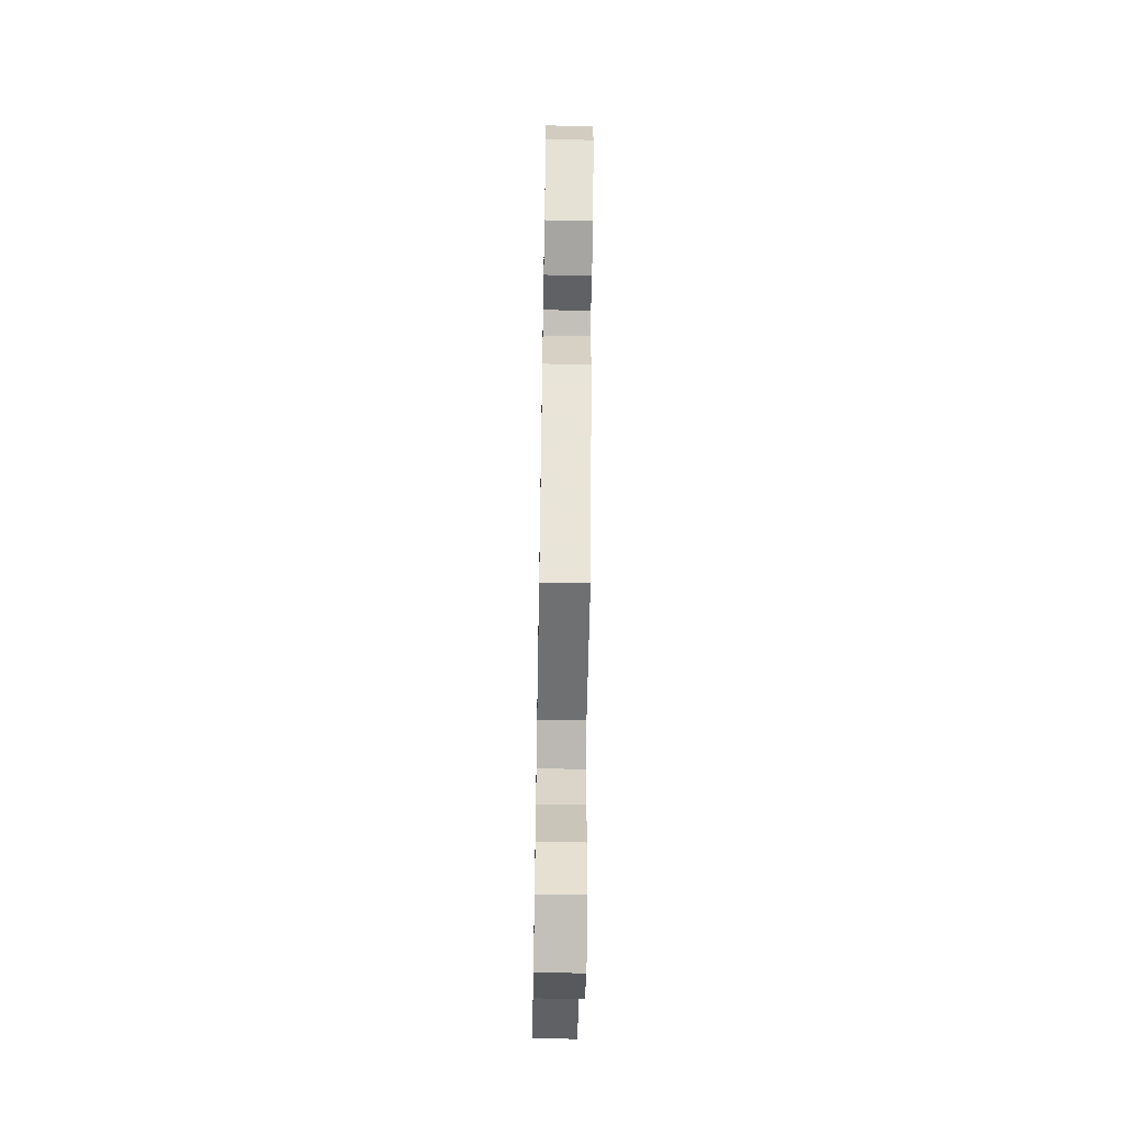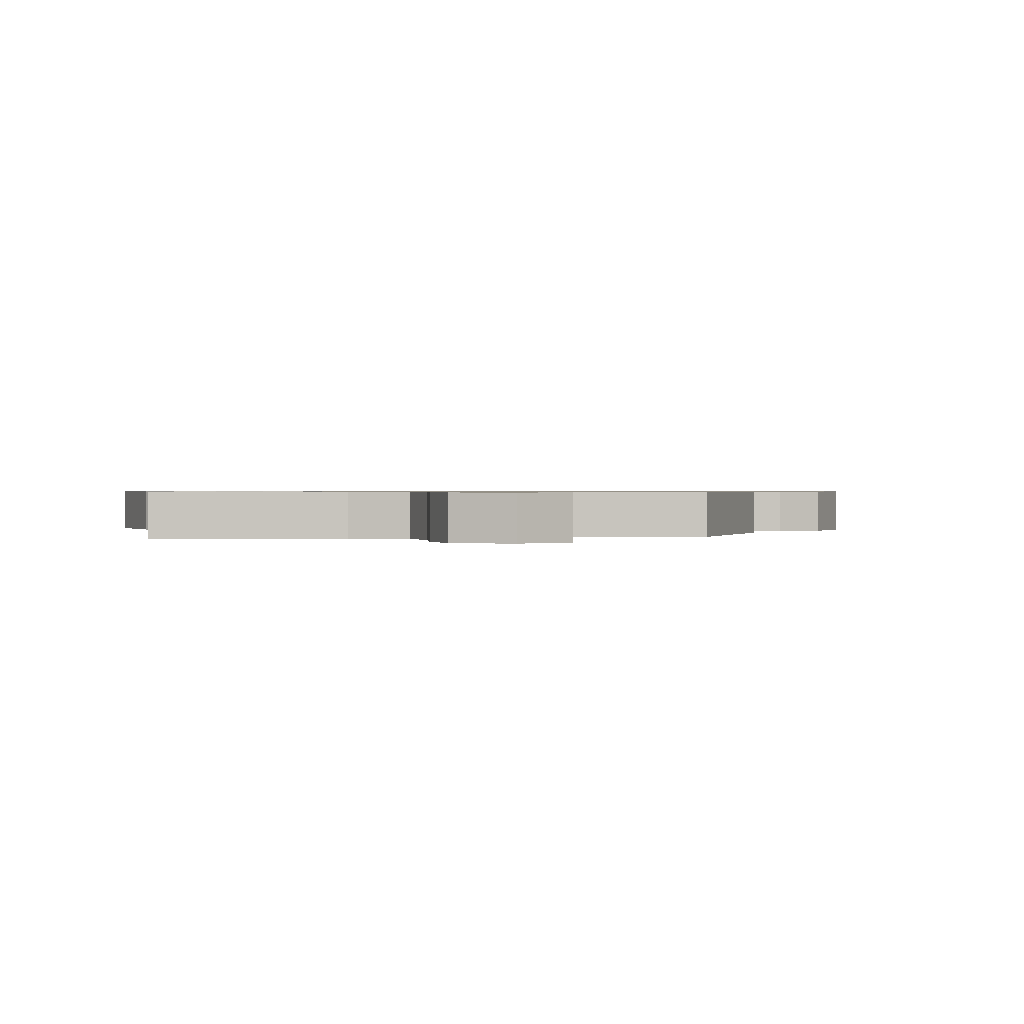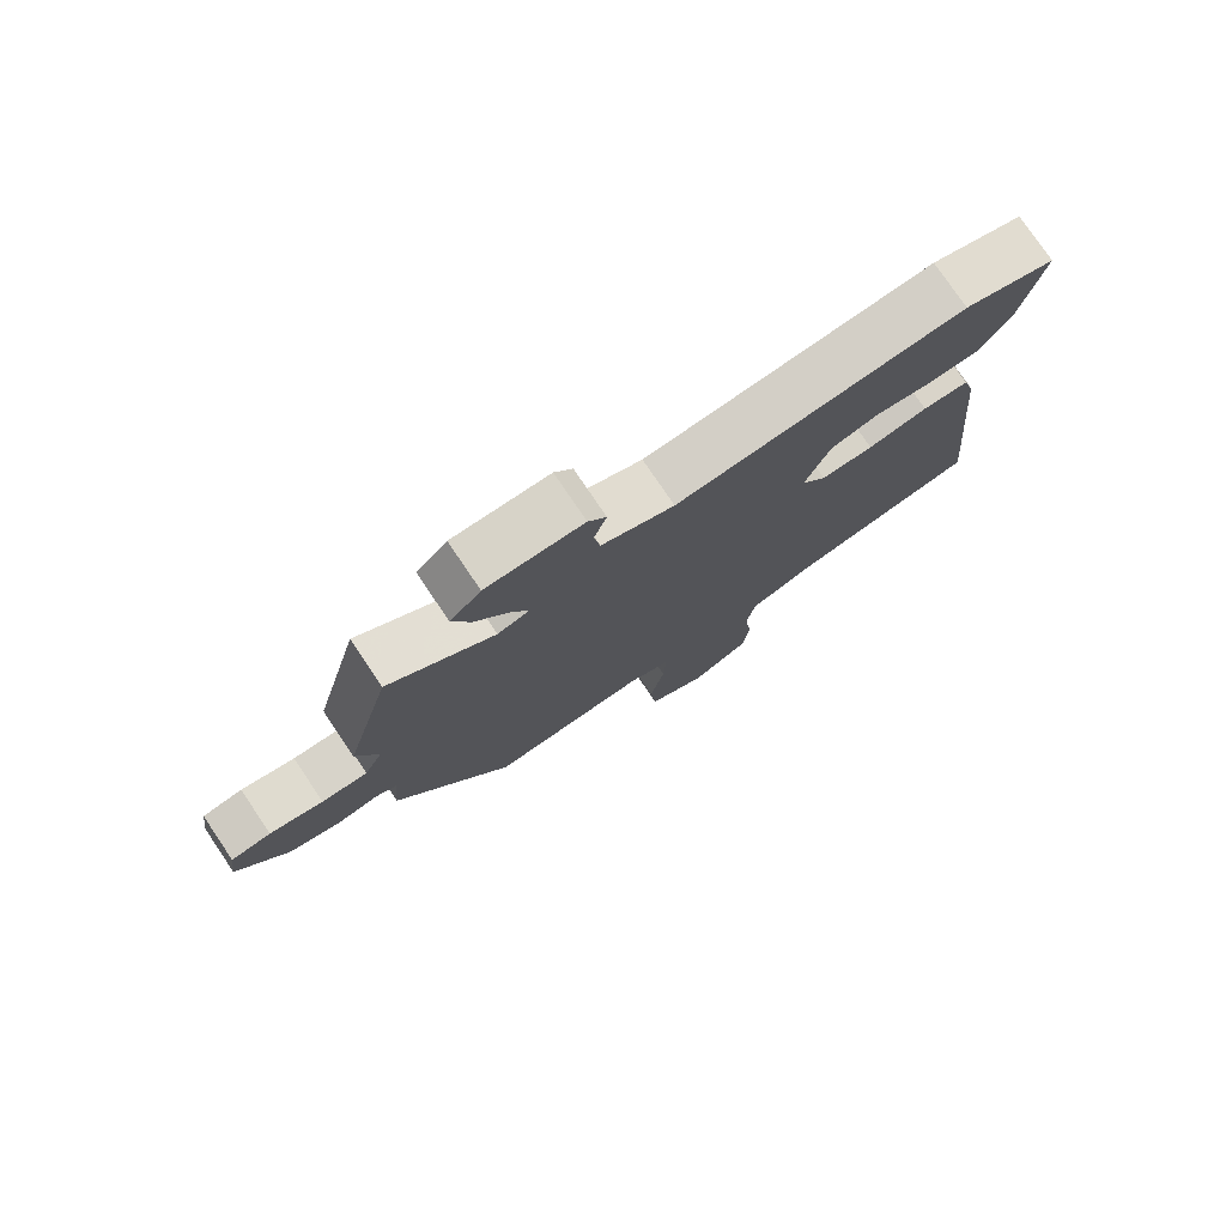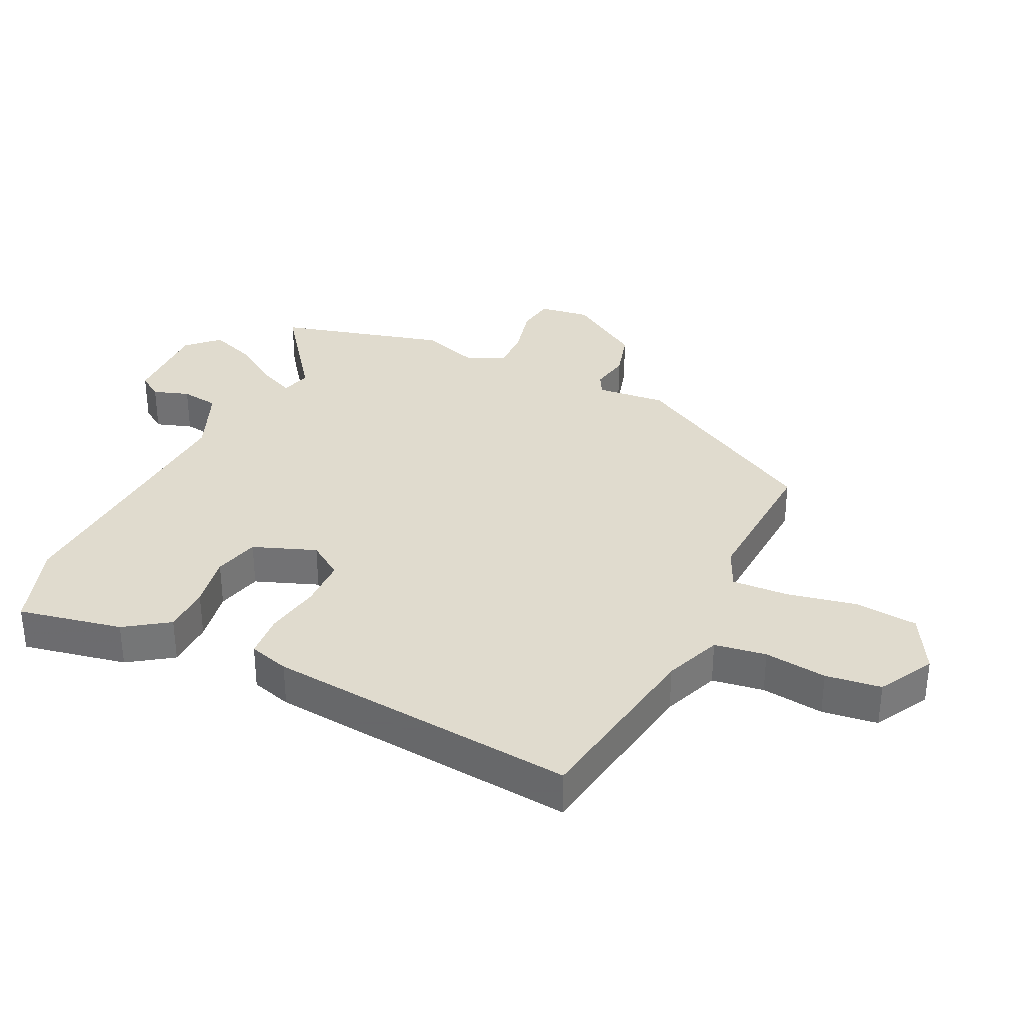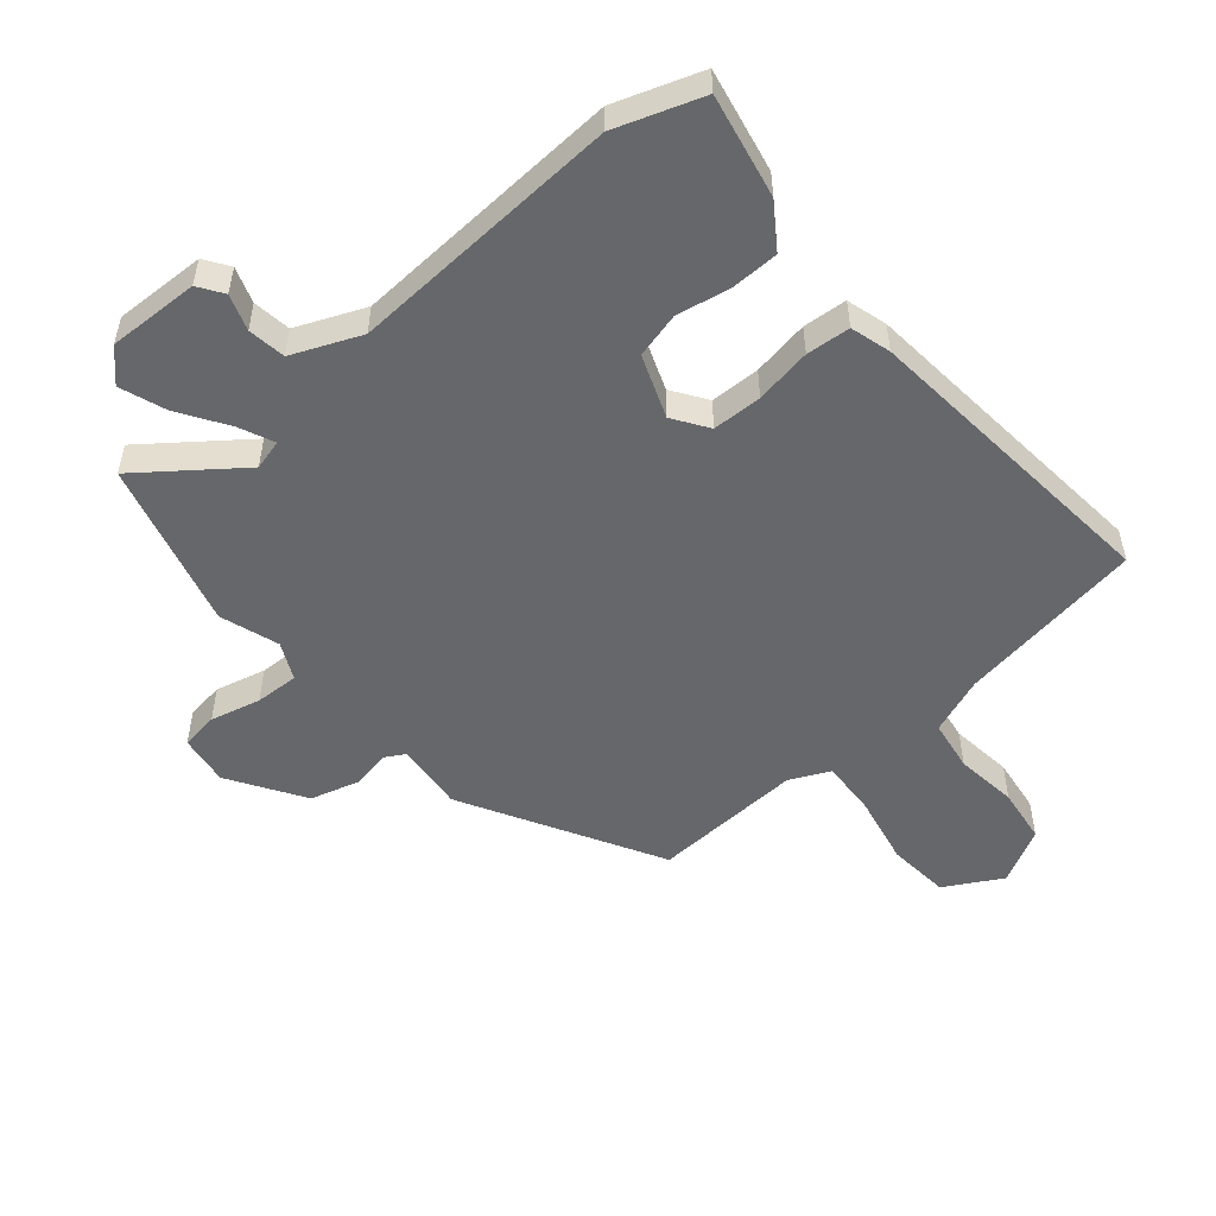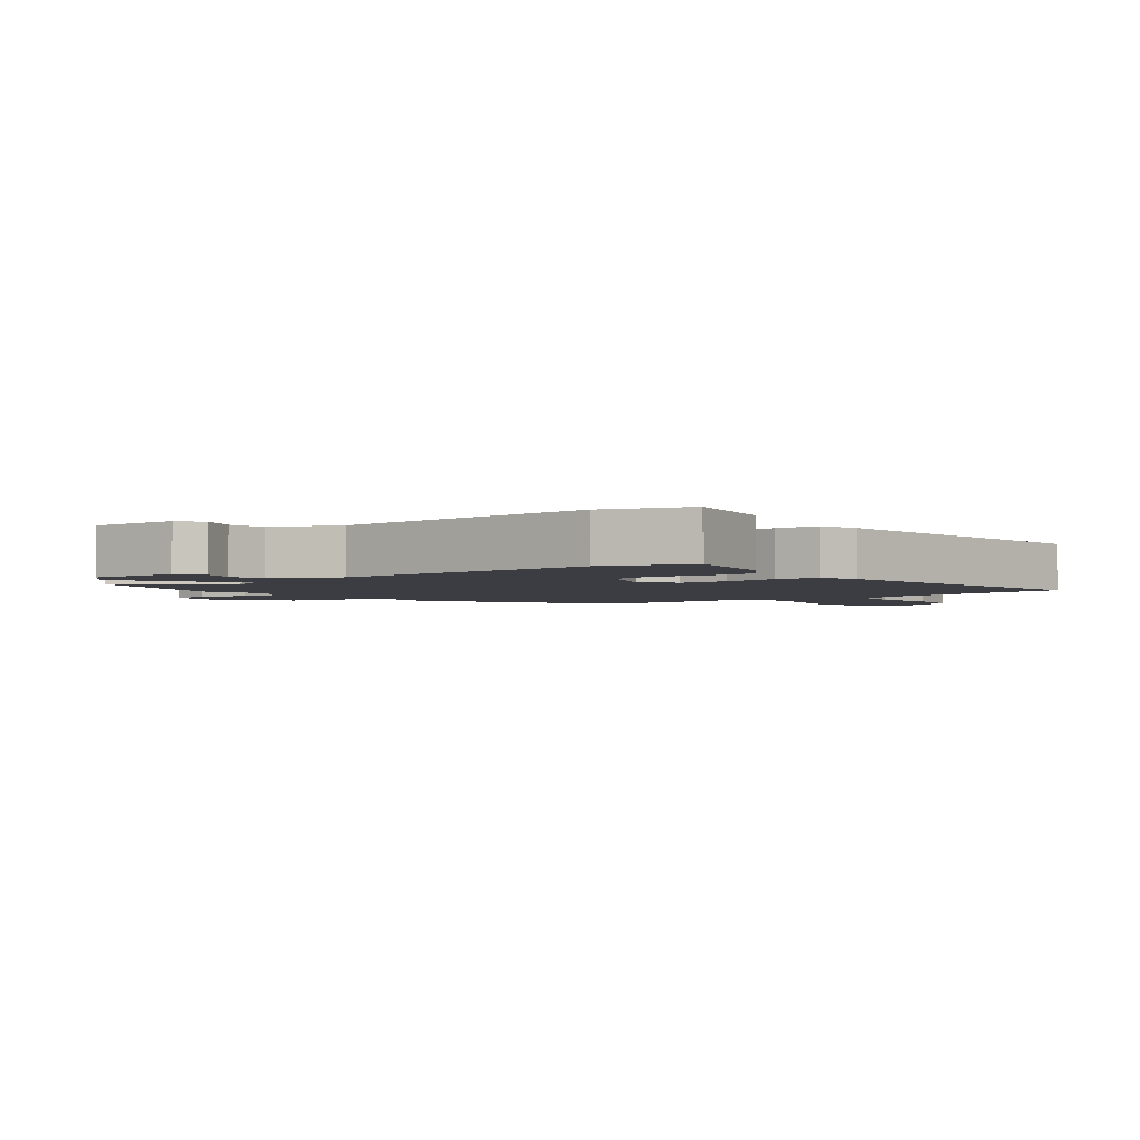
<metadata>
{"format":"obj","ext":"obj","renderer":"f3d","projection":"perspective","resolution":1024,"background":"white","views":[{"elev":-58.3,"azim":-91.0,"up":"+Z"},{"elev":0.6,"azim":168.5,"up":"+Y"},{"elev":77.8,"azim":-34.1,"up":"+Z"},{"elev":33.7,"azim":115.3,"up":"+Y"},{"elev":-52.2,"azim":39.8,"up":"+Y"},{"elev":-2.9,"azim":37.7,"up":"+Y"}]}
</metadata>
<code>
v -0.552 0.07 0.303
v -0.482 0.07 0.57
v -0.325 0.07 0.453
v -0.277 0.07 0.466
v -0.302 0.07 0.521
v -0.353 0.07 0.598
v -0.38 0.07 0.671
v -0.334 0.07 0.719
v -0.189 0.07 0.716
v -0.162 0.07 0.677
v -0.181 0.07 0.62
v -0.172 0.07 0.56
v -0.063 0.07 0.515
v 0.37 0.07 0.543
v 0.508 0.07 0.497
v 0.476 0.07 0.332
v 0.429 0.07 0.263
v 0.353 0.07 0.261
v 0.267 0.07 0.276
v 0.195 0.07 0.257
v 0.158 0.07 0.157
v 0.196 0.07 0.102
v 0.275 0.07 0.101
v 0.365 0.07 0.117
v 0.435 0.07 0.112
v 0.454 0.07 0.048
v 0.505 0.07 -0.446
v 0.21 0.07 -0.495
v 0.12 0.07 -0.53
v 0.108 0.07 -0.612
v 0.121 0.07 -0.711
v 0.11 0.07 -0.799
v 0.023 0.07 -0.847
v -0.068 0.07 -0.797
v -0.078 0.07 -0.698
v -0.056 0.07 -0.586
v -0.052 0.07 -0.497
v -0.116 0.07 -0.468
v -0.355 0.07 -0.482
v -0.53 0.07 -0.173
v -0.52 0.07 -0.063
v -0.553 0.07 -0.045
v -0.615 0.07 -0.057
v -0.692 0.07 -0.036
v -0.768 0.07 0.082
v -0.757 0.07 0.163
v -0.697 0.07 0.172
v -0.617 0.07 0.153
v -0.548 0.07 0.151
v -0.52 0.07 0.21
v -0.552 0 0.303
v -0.482 0 0.57
v -0.325 0 0.453
v -0.277 0 0.466
v -0.302 0 0.521
v -0.353 0 0.598
v -0.38 0 0.671
v -0.334 0 0.719
v -0.189 0 0.716
v -0.162 0 0.677
v -0.181 0 0.62
v -0.172 0 0.56
v -0.063 0 0.515
v 0.37 0 0.543
v 0.508 0 0.497
v 0.476 0 0.332
v 0.429 0 0.263
v 0.353 0 0.261
v 0.267 0 0.276
v 0.195 0 0.257
v 0.158 0 0.157
v 0.196 0 0.102
v 0.275 0 0.101
v 0.365 0 0.117
v 0.435 0 0.112
v 0.454 0 0.048
v 0.505 0 -0.446
v 0.21 0 -0.495
v 0.12 0 -0.53
v 0.108 0 -0.612
v 0.121 0 -0.711
v 0.11 0 -0.799
v 0.023 0 -0.847
v -0.068 0 -0.797
v -0.078 0 -0.698
v -0.056 0 -0.586
v -0.052 0 -0.497
v -0.116 0 -0.468
v -0.355 0 -0.482
v -0.53 0 -0.173
v -0.52 0 -0.063
v -0.553 0 -0.045
v -0.615 0 -0.057
v -0.692 0 -0.036
v -0.768 0 0.082
v -0.757 0 0.163
v -0.697 0 0.172
v -0.617 0 0.153
v -0.548 0 0.151
v -0.52 0 0.21
f 46 47 48
f 45 46 48
f 44 45 48
f 43 44 48
f 42 43 48
f 41 42 48 49
f 38 39 40 41
f 41 49 50
f 38 41 50
f 37 38 50
f 34 35 36
f 33 34 36
f 32 33 36
f 31 32 36
f 30 31 36
f 29 30 36 37
f 1 2 3
f 50 1 3
f 37 50 3
f 29 37 3
f 28 29 3
f 26 27 28
f 25 26 28
f 24 25 28
f 23 24 28
f 17 18 19
f 16 17 19
f 15 16 19
f 14 15 19
f 13 14 19
f 12 13 19 20
f 9 10 11
f 8 9 11
f 7 8 11
f 6 7 11
f 5 6 11
f 4 5 11 12
f 28 3 4
f 22 23 28
f 28 4 12
f 22 28 12
f 21 22 12
f 12 20 21
f 98 97 96
f 98 96 95
f 98 95 94
f 98 94 93
f 98 93 92
f 99 98 92 91
f 91 90 89 88
f 100 99 91
f 100 91 88
f 100 88 87
f 86 85 84
f 86 84 83
f 86 83 82
f 86 82 81
f 86 81 80
f 87 86 80 79
f 53 52 51
f 53 51 100
f 53 100 87
f 53 87 79
f 53 79 78
f 78 77 76
f 78 76 75
f 78 75 74
f 78 74 73
f 69 68 67
f 69 67 66
f 69 66 65
f 69 65 64
f 69 64 63
f 70 69 63 62
f 61 60 59
f 61 59 58
f 61 58 57
f 61 57 56
f 61 56 55
f 62 61 55 54
f 54 53 78
f 78 73 72
f 62 54 78
f 62 78 72
f 62 72 71
f 71 70 62
f 1 51 52 2
f 2 52 53 3
f 3 53 54 4
f 4 54 55 5
f 5 55 56 6
f 6 56 57 7
f 7 57 58 8
f 8 58 59 9
f 9 59 60 10
f 10 60 61 11
f 11 61 62 12
f 12 62 63 13
f 13 63 64 14
f 14 64 65 15
f 15 65 66 16
f 16 66 67 17
f 17 67 68 18
f 18 68 69 19
f 19 69 70 20
f 20 70 71 21
f 21 71 72 22
f 22 72 73 23
f 23 73 74 24
f 24 74 75 25
f 25 75 76 26
f 26 76 77 27
f 27 77 78 28
f 28 78 79 29
f 29 79 80 30
f 30 80 81 31
f 31 81 82 32
f 32 82 83 33
f 33 83 84 34
f 34 84 85 35
f 35 85 86 36
f 36 86 87 37
f 37 87 88 38
f 38 88 89 39
f 39 89 90 40
f 40 90 91 41
f 41 91 92 42
f 42 92 93 43
f 43 93 94 44
f 44 94 95 45
f 45 95 96 46
f 46 96 97 47
f 47 97 98 48
f 48 98 99 49
f 49 99 100 50
f 50 100 51 1

</code>
